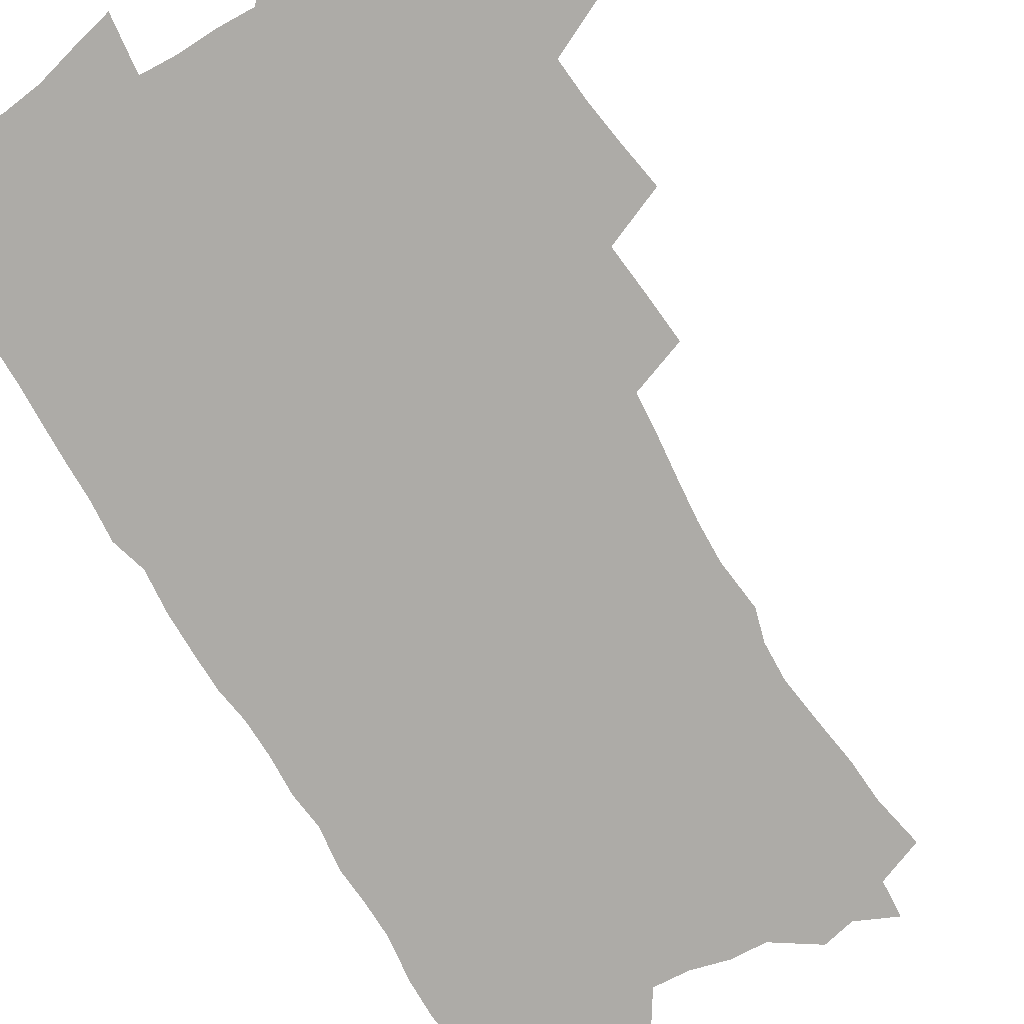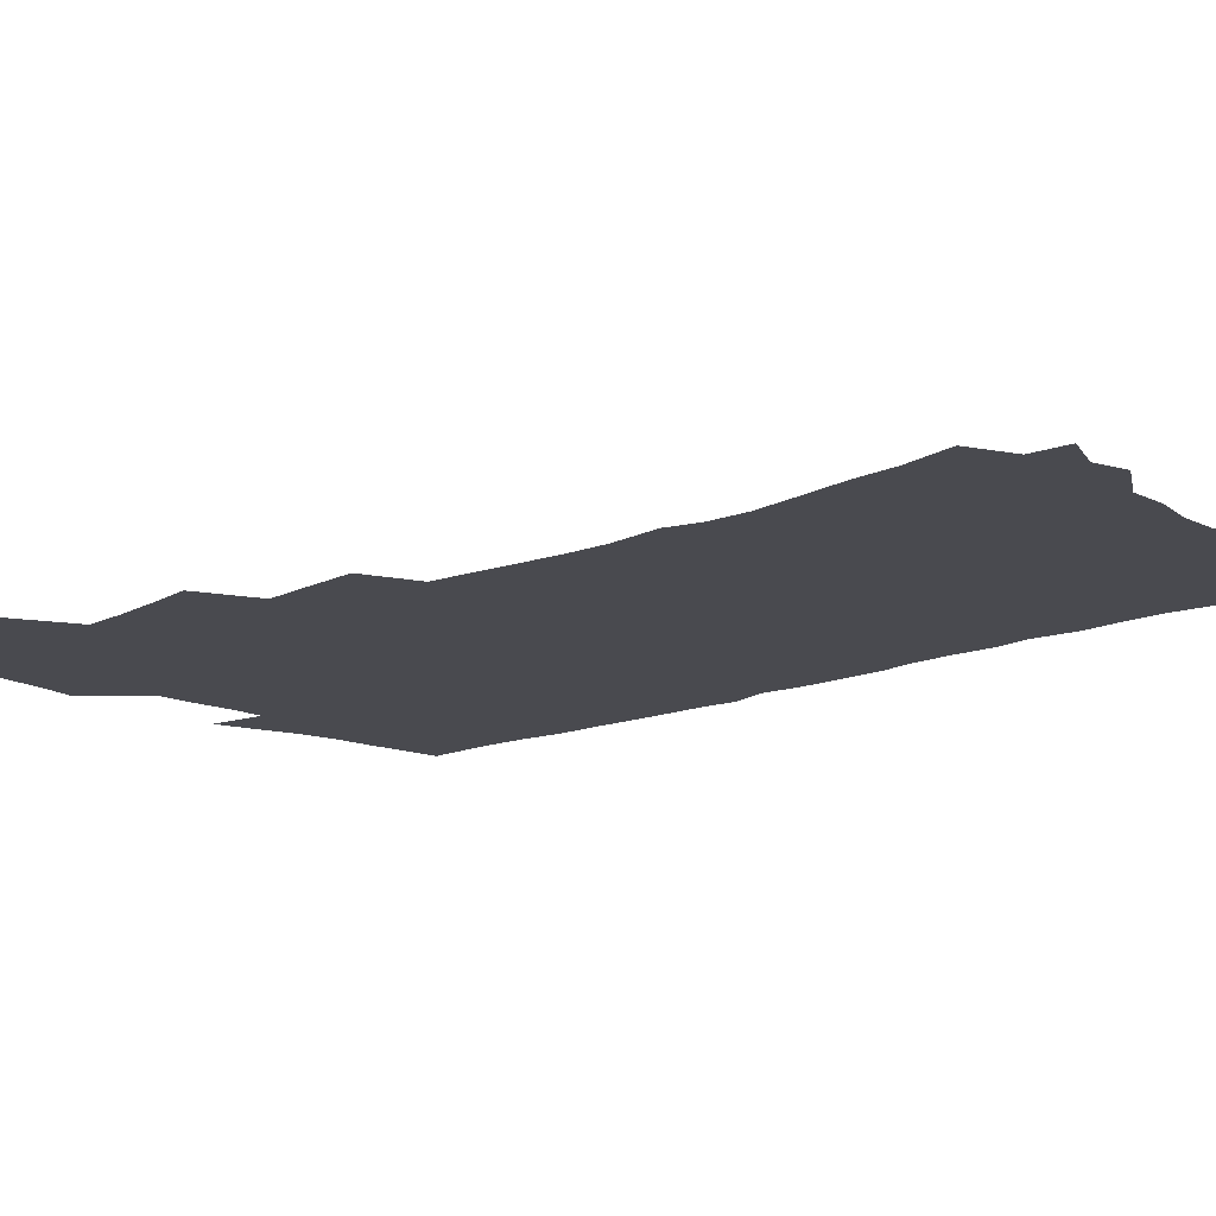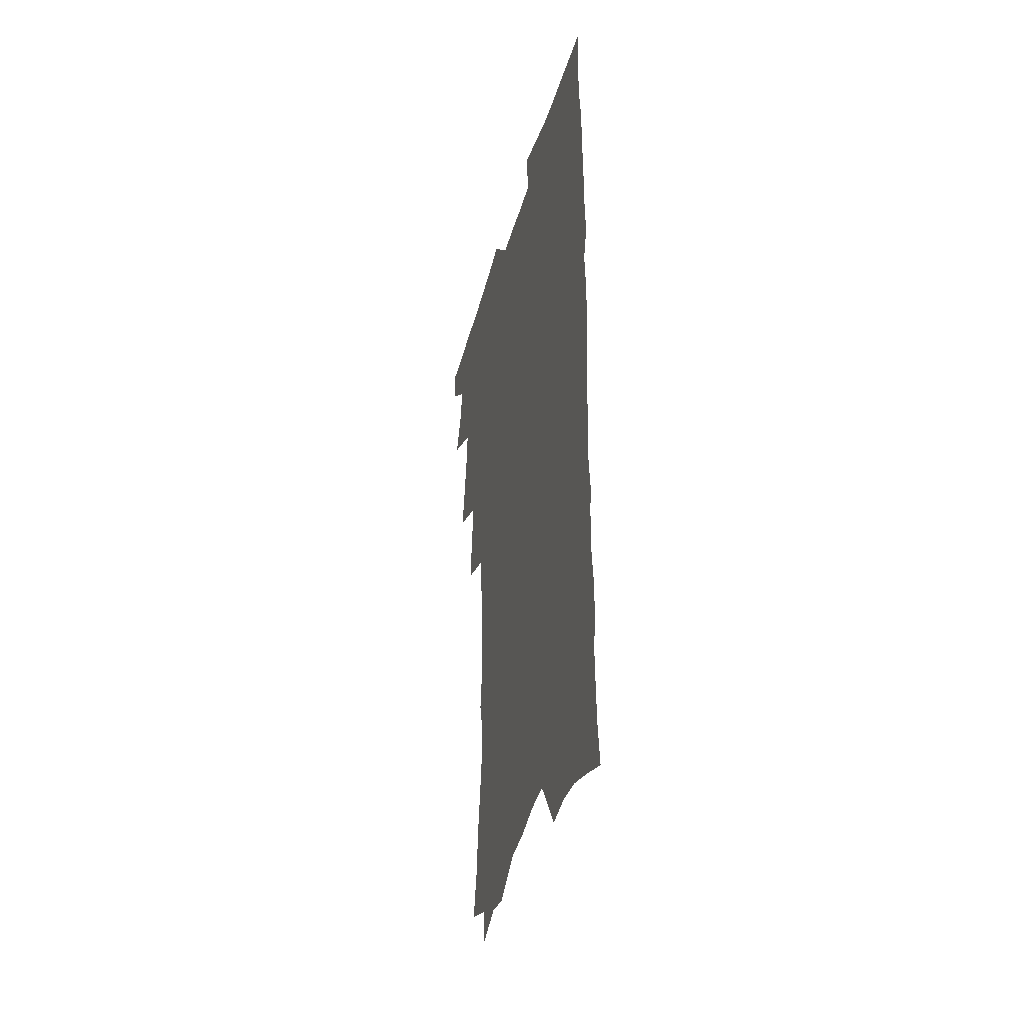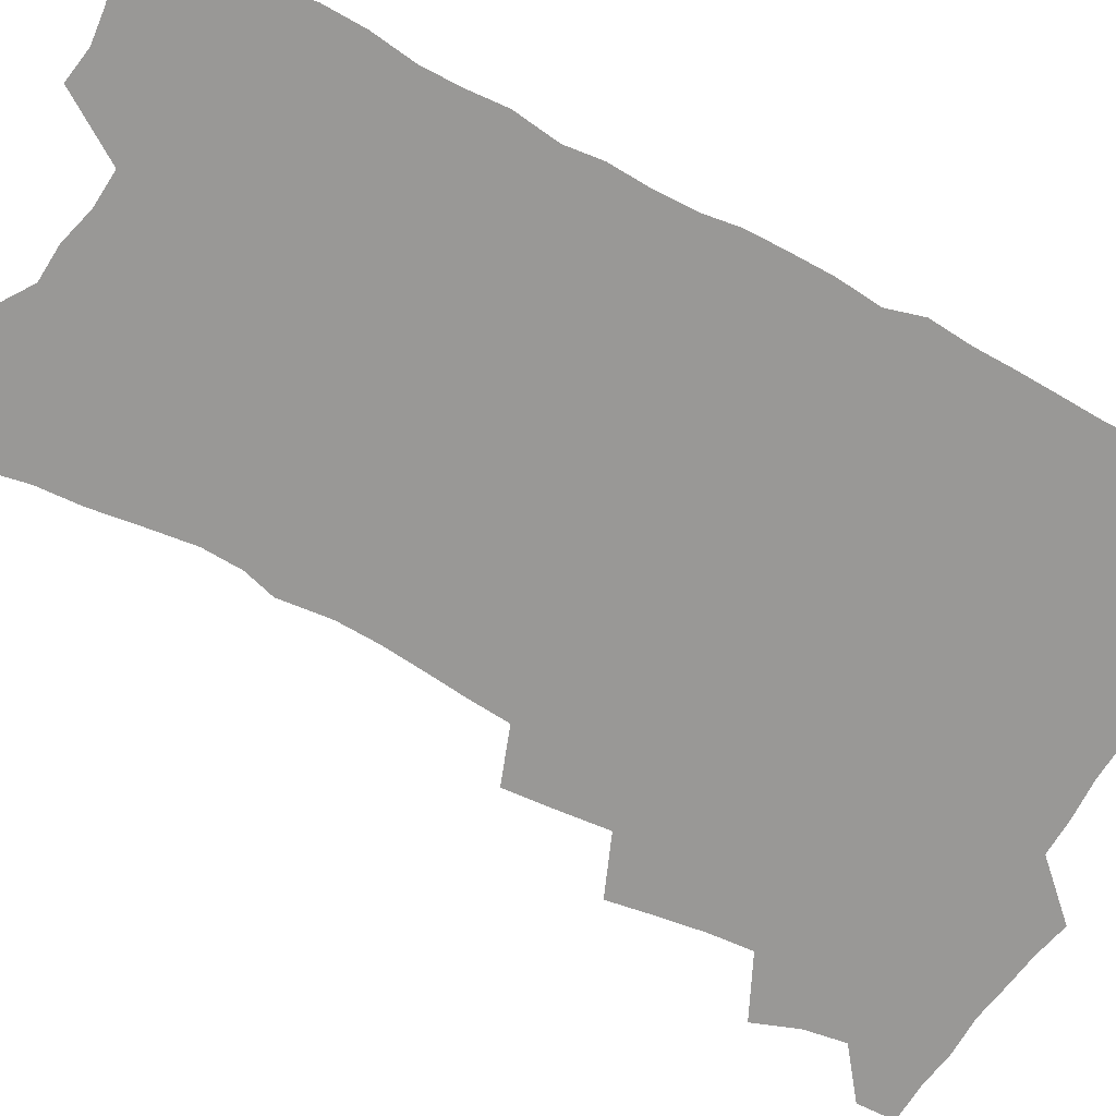
<metadata>
{"format":"obj","ext":"obj","renderer":"f3d","projection":"perspective","resolution":1024,"background":"white","views":[{"elev":-76.4,"azim":-149.7,"up":"+Z"},{"elev":-13.5,"azim":-46.3,"up":"+Z"},{"elev":-40.0,"azim":74.9,"up":"+Y"},{"elev":-68.6,"azim":60.8,"up":"+Z"}]}
</metadata>
<code>
v 463.5 550.6 0
v 464.1 565.4 0
v 472.5 503.2 0
v 479 520.3 0
v 481.8 536.2 0
v 482 550.9 0
v 480.2 566 0
v 488.8 439.2 0
v 492.1 457.5 0
v 494.8 475 0
v 496.4 491.6 0
v 499.9 508.1 0
v 498.9 522.4 0
v 498.4 537 0
v 497.4 551.7 0
v 494.9 568.2 0
v 507.8 390.5 0
v 509.6 410 0
v 511.8 429.5 0
v 512.8 446.6 0
v 513 462.4 0
v 510.4 476.6 0
v 514.4 494.1 0
v 515.7 509.3 0
v 514.9 523.3 0
v 513.8 538 0
v 512.2 553.2 0
v 510.7 568.3 0
v 523.7 195 0
v 527.9 215.5 0
v 529.2 232.4 0
v 532.1 251.1 0
v 534.7 269.7 0
v 534.3 284.9 0
v 530.9 297.4 0
v 533.3 317.4 0
v 533 334 0
v 531.6 350 0
v 530.1 366.1 0
v 529 382.7 0
v 528 399.4 0
v 528.3 416.7 0
v 528.1 432.7 0
v 529.6 449.7 0
v 530.8 465.9 0
v 530.4 480.7 0
v 529.6 495.2 0
v 529.6 509.7 0
v 529.5 524.1 0
v 529.2 538.7 0
v 527.1 554.6 0
v 525.2 570.6 0
v 541.5 173.5 0
v 540.8 188.2 0
v 541.9 205.1 0
v 547.6 228.1 0
v 549.5 246.2 0
v 550.8 263.5 0
v 549.9 278 0
v 550.1 294.3 0
v 548.5 308.7 0
v 550.1 327.9 0
v 548.2 341.9 0
v 547.6 358 0
v 547 373.9 0
v 545.2 388.7 0
v 544.8 404.8 0
v 546.3 422.5 0
v 545.9 437.4 0
v 545.1 451.9 0
v 545.4 467 0
v 546.1 482.1 0
v 546.2 496.4 0
v 546.2 510.6 0
v 545.9 524.7 0
v 544.1 539.8 0
v 541.9 556.2 0
v 539.7 572.5 0
v 557.2 180.5 0
v 560.1 199.6 0
v 562.8 219.8 0
v 563.6 236.5 0
v 565.6 255.3 0
v 565.8 271 0
v 565.1 285.8 0
v 564.4 300.8 0
v 563.5 315.9 0
v 564.3 333.9 0
v 563.4 348.6 0
v 562.9 364 0
v 561.1 377.9 0
v 560.3 392.9 0
v 559.8 408 0
v 560.9 424.8 0
v 560.7 439.6 0
v 560.2 453.8 0
v 561 469 0
v 561.2 483.3 0
v 561.4 497.3 0
v 561.7 511.1 0
v 561.5 524.6 0
v 559.7 539.5 0
v 557 556.7 0
v 554 575.8 0
v 569.6 177.6 0
v 576.4 208.5 0
v 578 227.2 0
v 578.2 242.8 0
v 578.8 259.4 0
v 578.4 274.3 0
v 578.2 289.8 0
v 577.4 304.3 0
v 577.5 321.2 0
v 577.2 336.9 0
v 577 352.6 0
v 576.6 367.5 0
v 576 382.2 0
v 575.8 397.6 0
v 575.6 412.4 0
v 574.8 426.2 0
v 574.8 440.8 0
v 574.6 455.1 0
v 575.6 470.4 0
v 575.1 483.9 0
v 575.7 498.1 0
v 575.9 511.6 0
v 575.3 525.2 0
v 574.2 539.7 0
v 572.7 555.6 0
v 586.9 188.8 0
v 590.7 214.3 0
v 592.1 233.3 0
v 591.5 246.8 0
v 591.6 262.4 0
v 591.4 278 0
v 590.7 292.1 0
v 590.4 307.7 0
v 590.2 323.4 0
v 589.9 338.6 0
v 589.9 355.3 0
v 589.6 368.7 0
v 589.7 384.9 0
v 589.4 399.5 0
v 589.1 413.8 0
v 589.5 428.9 0
v 588.5 442.1 0
v 589.3 457.2 0
v 589.4 471.1 0
v 589.2 484.7 0
v 589.3 498.4 0
v 589.5 511.9 0
v 589.1 525.8 0
v 588.4 540.5 0
v 587.3 556 0
v 601 189.5 0
v 603.6 215.8 0
v 604.1 232.8 0
v 603.8 247.1 0
v 604 263.9 0
v 603.9 280.1 0
v 603.6 295.2 0
v 603.4 310.9 0
v 603.2 326.5 0
v 602.8 340.7 0
v 602.6 354.1 0
v 602.5 370.3 0
v 602.7 385.7 0
v 602.6 400.7 0
v 602.5 414.5 0
v 602.7 430 0
v 602.3 443.3 0
v 603 458.2 0
v 602.9 471.5 0
v 602.8 484.9 0
v 602.8 498.2 0
v 603.3 512 0
v 603.2 525.8 0
v 603.1 539.9 0
v 602.3 555.3 0
v 615.7 193.3 0
v 616.4 214.8 0
v 616.6 234.1 0
v 616.5 249.4 0
v 616.3 264.7 0
v 616.2 281.5 0
v 616 295.6 0
v 615.8 311.2 0
v 615.7 326.4 0
v 615.5 341.6 0
v 615.3 355.8 0
v 615.3 371.5 0
v 615.8 384.6 0
v 615.7 400.1 0
v 615.8 414.2 0
v 615.7 429.9 0
v 615.9 444.1 0
v 616.1 458.2 0
v 616.4 471.7 0
v 616.8 485.2 0
v 617.3 498.7 0
v 617 512.2 0
v 617.2 525.7 0
v 617.4 539.5 0
v 616.8 555.9 0
v 614.3 578.3 0
v 629.8 194.1 0
v 629.3 215.7 0
v 629.1 233.1 0
v 628.8 250.2 0
v 628.7 264.8 0
v 628.5 281.7 0
v 628.3 296.3 0
v 628.2 311.9 0
v 628.2 326.5 0
v 628.1 342.3 0
v 628 357.1 0
v 628.5 369.4 0
v 628.6 386.5 0
v 628.6 401 0
v 629 414.3 0
v 629 429.4 0
v 629.1 443.6 0
v 629.1 458 0
v 629.7 471.1 0
v 630.6 484.2 0
v 630.6 498.9 0
v 630.9 512 0
v 631.3 525.3 0
v 631.4 539.6 0
v 631.7 553.9 0
v 630 574.3 0
v 645.3 169.4 0
v 643.2 194.3 0
v 642.4 213.5 0
v 641.8 231.6 0
v 641.6 247.6 0
v 640.9 265.8 0
v 640.7 281.3 0
v 640.7 295.8 0
v 641.3 309.1 0
v 640.3 328.1 0
v 640.8 341.1 0
v 640.6 356.7 0
v 641.1 370.6 0
v 641.5 384.9 0
v 641.4 399.5 0
v 642.6 412.5 0
v 642.1 429 0
v 642.7 442.4 0
v 642.8 456.6 0
v 643.4 470.2 0
v 644 483.9 0
v 644.2 498.1 0
v 644.9 511.6 0
v 645.1 525.3 0
v 645.6 539.3 0
v 645.9 553.7 0
v 646.2 569.9 0
v 658.7 171.4 0
v 657.2 191.1 0
v 655.8 210.9 0
v 654.7 229.5 0
v 654.5 245.6 0
v 653.7 263.1 0
v 653.7 278.2 0
v 652.9 294.8 0
v 653.9 308.1 0
v 653.3 324.9 0
v 653.3 339.9 0
v 653.6 354.5 0
v 654.5 368 0
v 654.5 383.3 0
v 656.2 396.3 0
v 655.5 412.8 0
v 655.6 427.2 0
v 656.3 441 0
v 656.8 454.9 0
v 657 469.1 0
v 657.8 482.5 0
v 657.2 498.4 0
v 658.4 511.1 0
v 659.2 524.8 0
v 659.7 538.7 0
v 660.4 553.4 0
v 661.3 567.9 0
v 672.4 169.9 0
v 671.2 188 0
v 670.2 205.8 0
v 669.2 224 0
v 668.1 241.8 0
v 668.7 256.6 0
v 667.5 274 0
v 667.3 289.7 0
v 667.3 304.9 0
v 666.8 321 0
v 668.9 333.8 0
v 667.4 351 0
v 667.4 366.2 0
v 668.5 380.1 0
v 669.9 393.9 0
v 669.8 409.6 0
v 671 423.5 0
v 670.6 438.7 0
v 670.6 453.5 0
v 671.3 467.5 0
v 671.7 481.8 0
v 671.4 496.4 0
v 673.5 509.8 0
v 673.1 524.5 0
v 673.5 537.9 0
v 674.9 552.5 0
v 675.9 567.4 0
v 687.6 164.6 0
v 686.9 181.4 0
v 684.5 201.6 0
v 683.5 219 0
v 683.8 234.7 0
v 682.8 251.7 0
v 682.7 267.5 0
v 683 282.6 0
v 682 299.4 0
v 680.9 316.1 0
v 682.2 330.2 0
v 683 344.9 0
v 682.6 360.8 0
v 685.4 373.9 0
v 684.2 390.6 0
v 685.7 404.9 0
v 685.8 420.3 0
v 685.1 436.1 0
v 685 451 0
v 686.7 464.8 0
v 687.4 479.3 0
v 688.7 493.6 0
v 687.6 509.2 0
v 688.4 523.3 0
v 688.9 537.5 0
v 689.2 551.6 0
v 690.3 566.2 0
v 703.5 158.2 0
v 701.4 177.3 0
v 700.9 193.9 0
v 700.5 210.2 0
v 702.7 223.8 0
v 702.7 239.7 0
v 700.6 257.7 0
v 701.1 272.7 0
v 702.4 287.3 0
v 700.4 305.2 0
v 702.3 319.2 0
v 701.7 335.6 0
v 702.3 350.9 0
v 704.6 365 0
v 705 380.8 0
v 705.1 396.7 0
v 703.8 413.9 0
v 707.8 427.6 0
v 706.7 443.9 0
v 706.7 459.3 0
v 706.4 474.7 0
v 706 490.3 0
v 706.2 505.5 0
v 704.3 521.8 0
v 703.8 536.8 0
v 704.2 551.1 0
v 704.8 565.4 0
v 706 586 0
f 5 6 1
f 1 6 2
f 6 7 2
f 11 12 3
f 3 12 4
f 12 13 4
f 4 13 5
f 13 14 5
f 5 14 6
f 14 15 6
f 6 15 7
f 15 16 7
f 19 20 8
f 8 20 9
f 20 21 9
f 9 21 10
f 21 22 10
f 10 22 11
f 22 23 11
f 11 23 12
f 23 24 12
f 12 24 13
f 24 25 13
f 13 25 14
f 25 26 14
f 14 26 15
f 26 27 15
f 15 27 16
f 27 28 16
f 40 41 17
f 17 41 18
f 41 42 18
f 18 42 19
f 42 43 19
f 19 43 20
f 43 44 20
f 20 44 21
f 44 45 21
f 21 45 22
f 45 46 22
f 22 46 23
f 46 47 23
f 23 47 24
f 47 48 24
f 24 48 25
f 48 49 25
f 25 49 26
f 49 50 26
f 26 50 27
f 50 51 27
f 27 51 28
f 51 52 28
f 54 55 29
f 29 55 30
f 55 56 30
f 30 56 31
f 56 57 31
f 31 57 32
f 57 58 32
f 32 58 33
f 58 59 33
f 33 59 34
f 59 60 34
f 34 60 35
f 60 61 35
f 35 61 36
f 61 62 36
f 36 62 37
f 62 63 37
f 37 63 38
f 63 64 38
f 38 64 39
f 64 65 39
f 39 65 40
f 65 66 40
f 40 66 41
f 66 67 41
f 41 67 42
f 67 68 42
f 42 68 43
f 68 69 43
f 43 69 44
f 69 70 44
f 44 70 45
f 70 71 45
f 45 71 46
f 71 72 46
f 46 72 47
f 72 73 47
f 47 73 48
f 73 74 48
f 48 74 49
f 74 75 49
f 49 75 50
f 75 76 50
f 50 76 51
f 76 77 51
f 51 77 52
f 77 78 52
f 53 79 54
f 79 80 54
f 54 80 55
f 80 81 55
f 55 81 56
f 81 82 56
f 56 82 57
f 82 83 57
f 57 83 58
f 83 84 58
f 58 84 59
f 84 85 59
f 59 85 60
f 85 86 60
f 60 86 61
f 86 87 61
f 61 87 62
f 87 88 62
f 62 88 63
f 88 89 63
f 63 89 64
f 89 90 64
f 64 90 65
f 90 91 65
f 65 91 66
f 91 92 66
f 66 92 67
f 92 93 67
f 67 93 68
f 93 94 68
f 68 94 69
f 94 95 69
f 69 95 70
f 95 96 70
f 70 96 71
f 96 97 71
f 71 97 72
f 97 98 72
f 72 98 73
f 98 99 73
f 73 99 74
f 99 100 74
f 74 100 75
f 100 101 75
f 75 101 76
f 101 102 76
f 76 102 77
f 102 103 77
f 77 103 78
f 103 104 78
f 79 105 80
f 105 106 80
f 80 106 81
f 106 107 81
f 81 107 82
f 107 108 82
f 82 108 83
f 108 109 83
f 83 109 84
f 109 110 84
f 84 110 85
f 110 111 85
f 85 111 86
f 111 112 86
f 86 112 87
f 112 113 87
f 87 113 88
f 113 114 88
f 88 114 89
f 114 115 89
f 89 115 90
f 115 116 90
f 90 116 91
f 116 117 91
f 91 117 92
f 117 118 92
f 92 118 93
f 118 119 93
f 93 119 94
f 119 120 94
f 94 120 95
f 120 121 95
f 95 121 96
f 121 122 96
f 96 122 97
f 122 123 97
f 97 123 98
f 123 124 98
f 98 124 99
f 124 125 99
f 99 125 100
f 125 126 100
f 100 126 101
f 126 127 101
f 101 127 102
f 127 128 102
f 102 128 103
f 128 129 103
f 103 129 104
f 105 130 106
f 130 131 106
f 106 131 107
f 131 132 107
f 107 132 108
f 132 133 108
f 108 133 109
f 133 134 109
f 109 134 110
f 134 135 110
f 110 135 111
f 135 136 111
f 111 136 112
f 136 137 112
f 112 137 113
f 137 138 113
f 113 138 114
f 138 139 114
f 114 139 115
f 139 140 115
f 115 140 116
f 140 141 116
f 116 141 117
f 141 142 117
f 117 142 118
f 142 143 118
f 118 143 119
f 143 144 119
f 119 144 120
f 144 145 120
f 120 145 121
f 145 146 121
f 121 146 122
f 146 147 122
f 122 147 123
f 147 148 123
f 123 148 124
f 148 149 124
f 124 149 125
f 149 150 125
f 125 150 126
f 150 151 126
f 126 151 127
f 151 152 127
f 127 152 128
f 152 153 128
f 128 153 129
f 153 154 129
f 130 155 131
f 155 156 131
f 131 156 132
f 156 157 132
f 132 157 133
f 157 158 133
f 133 158 134
f 158 159 134
f 134 159 135
f 159 160 135
f 135 160 136
f 160 161 136
f 136 161 137
f 161 162 137
f 137 162 138
f 162 163 138
f 138 163 139
f 163 164 139
f 139 164 140
f 164 165 140
f 140 165 141
f 165 166 141
f 141 166 142
f 166 167 142
f 142 167 143
f 167 168 143
f 143 168 144
f 168 169 144
f 144 169 145
f 169 170 145
f 145 170 146
f 170 171 146
f 146 171 147
f 171 172 147
f 147 172 148
f 172 173 148
f 148 173 149
f 173 174 149
f 149 174 150
f 174 175 150
f 150 175 151
f 175 176 151
f 151 176 152
f 176 177 152
f 152 177 153
f 177 178 153
f 153 178 154
f 178 179 154
f 155 180 156
f 180 181 156
f 156 181 157
f 181 182 157
f 157 182 158
f 182 183 158
f 158 183 159
f 183 184 159
f 159 184 160
f 184 185 160
f 160 185 161
f 185 186 161
f 161 186 162
f 186 187 162
f 162 187 163
f 187 188 163
f 163 188 164
f 188 189 164
f 164 189 165
f 189 190 165
f 165 190 166
f 190 191 166
f 166 191 167
f 191 192 167
f 167 192 168
f 192 193 168
f 168 193 169
f 193 194 169
f 169 194 170
f 194 195 170
f 170 195 171
f 195 196 171
f 171 196 172
f 196 197 172
f 172 197 173
f 197 198 173
f 173 198 174
f 198 199 174
f 174 199 175
f 199 200 175
f 175 200 176
f 200 201 176
f 176 201 177
f 201 202 177
f 177 202 178
f 202 203 178
f 178 203 179
f 203 204 179
f 180 206 181
f 206 207 181
f 181 207 182
f 207 208 182
f 182 208 183
f 208 209 183
f 183 209 184
f 209 210 184
f 184 210 185
f 210 211 185
f 185 211 186
f 211 212 186
f 186 212 187
f 212 213 187
f 187 213 188
f 213 214 188
f 188 214 189
f 214 215 189
f 189 215 190
f 215 216 190
f 190 216 191
f 216 217 191
f 191 217 192
f 217 218 192
f 192 218 193
f 218 219 193
f 193 219 194
f 219 220 194
f 194 220 195
f 220 221 195
f 195 221 196
f 221 222 196
f 196 222 197
f 222 223 197
f 197 223 198
f 223 224 198
f 198 224 199
f 224 225 199
f 199 225 200
f 225 226 200
f 200 226 201
f 226 227 201
f 201 227 202
f 227 228 202
f 202 228 203
f 228 229 203
f 203 229 204
f 229 230 204
f 204 230 205
f 230 231 205
f 232 233 206
f 206 233 207
f 233 234 207
f 207 234 208
f 234 235 208
f 208 235 209
f 235 236 209
f 209 236 210
f 236 237 210
f 210 237 211
f 237 238 211
f 211 238 212
f 238 239 212
f 212 239 213
f 239 240 213
f 213 240 214
f 240 241 214
f 214 241 215
f 241 242 215
f 215 242 216
f 242 243 216
f 216 243 217
f 243 244 217
f 217 244 218
f 244 245 218
f 218 245 219
f 245 246 219
f 219 246 220
f 246 247 220
f 220 247 221
f 247 248 221
f 221 248 222
f 248 249 222
f 222 249 223
f 249 250 223
f 223 250 224
f 250 251 224
f 224 251 225
f 251 252 225
f 225 252 226
f 252 253 226
f 226 253 227
f 253 254 227
f 227 254 228
f 254 255 228
f 228 255 229
f 255 256 229
f 229 256 230
f 256 257 230
f 230 257 231
f 257 258 231
f 232 259 233
f 259 260 233
f 233 260 234
f 260 261 234
f 234 261 235
f 261 262 235
f 235 262 236
f 262 263 236
f 236 263 237
f 263 264 237
f 237 264 238
f 264 265 238
f 238 265 239
f 265 266 239
f 239 266 240
f 266 267 240
f 240 267 241
f 267 268 241
f 241 268 242
f 268 269 242
f 242 269 243
f 269 270 243
f 243 270 244
f 270 271 244
f 244 271 245
f 271 272 245
f 245 272 246
f 272 273 246
f 246 273 247
f 273 274 247
f 247 274 248
f 274 275 248
f 248 275 249
f 275 276 249
f 249 276 250
f 276 277 250
f 250 277 251
f 277 278 251
f 251 278 252
f 278 279 252
f 252 279 253
f 279 280 253
f 253 280 254
f 280 281 254
f 254 281 255
f 281 282 255
f 255 282 256
f 282 283 256
f 256 283 257
f 283 284 257
f 257 284 258
f 284 285 258
f 259 286 260
f 286 287 260
f 260 287 261
f 287 288 261
f 261 288 262
f 288 289 262
f 262 289 263
f 289 290 263
f 263 290 264
f 290 291 264
f 264 291 265
f 291 292 265
f 265 292 266
f 292 293 266
f 266 293 267
f 293 294 267
f 267 294 268
f 294 295 268
f 268 295 269
f 295 296 269
f 269 296 270
f 296 297 270
f 270 297 271
f 297 298 271
f 271 298 272
f 298 299 272
f 272 299 273
f 299 300 273
f 273 300 274
f 300 301 274
f 274 301 275
f 301 302 275
f 275 302 276
f 302 303 276
f 276 303 277
f 303 304 277
f 277 304 278
f 304 305 278
f 278 305 279
f 305 306 279
f 279 306 280
f 306 307 280
f 280 307 281
f 307 308 281
f 281 308 282
f 308 309 282
f 282 309 283
f 309 310 283
f 283 310 284
f 310 311 284
f 284 311 285
f 311 312 285
f 286 313 287
f 313 314 287
f 287 314 288
f 314 315 288
f 288 315 289
f 315 316 289
f 289 316 290
f 316 317 290
f 290 317 291
f 317 318 291
f 291 318 292
f 318 319 292
f 292 319 293
f 319 320 293
f 293 320 294
f 320 321 294
f 294 321 295
f 321 322 295
f 295 322 296
f 322 323 296
f 296 323 297
f 323 324 297
f 297 324 298
f 324 325 298
f 298 325 299
f 325 326 299
f 299 326 300
f 326 327 300
f 300 327 301
f 327 328 301
f 301 328 302
f 328 329 302
f 302 329 303
f 329 330 303
f 303 330 304
f 330 331 304
f 304 331 305
f 331 332 305
f 305 332 306
f 332 333 306
f 306 333 307
f 333 334 307
f 307 334 308
f 334 335 308
f 308 335 309
f 335 336 309
f 309 336 310
f 336 337 310
f 310 337 311
f 337 338 311
f 311 338 312
f 338 339 312
f 313 340 314
f 340 341 314
f 314 341 315
f 341 342 315
f 315 342 316
f 342 343 316
f 316 343 317
f 343 344 317
f 317 344 318
f 344 345 318
f 318 345 319
f 345 346 319
f 319 346 320
f 346 347 320
f 320 347 321
f 347 348 321
f 321 348 322
f 348 349 322
f 322 349 323
f 349 350 323
f 323 350 324
f 350 351 324
f 324 351 325
f 351 352 325
f 325 352 326
f 352 353 326
f 326 353 327
f 353 354 327
f 327 354 328
f 354 355 328
f 328 355 329
f 355 356 329
f 329 356 330
f 356 357 330
f 330 357 331
f 357 358 331
f 331 358 332
f 358 359 332
f 332 359 333
f 359 360 333
f 333 360 334
f 360 361 334
f 334 361 335
f 361 362 335
f 335 362 336
f 362 363 336
f 336 363 337
f 363 364 337
f 337 364 338
f 364 365 338
f 338 365 339
f 365 366 339

</code>
